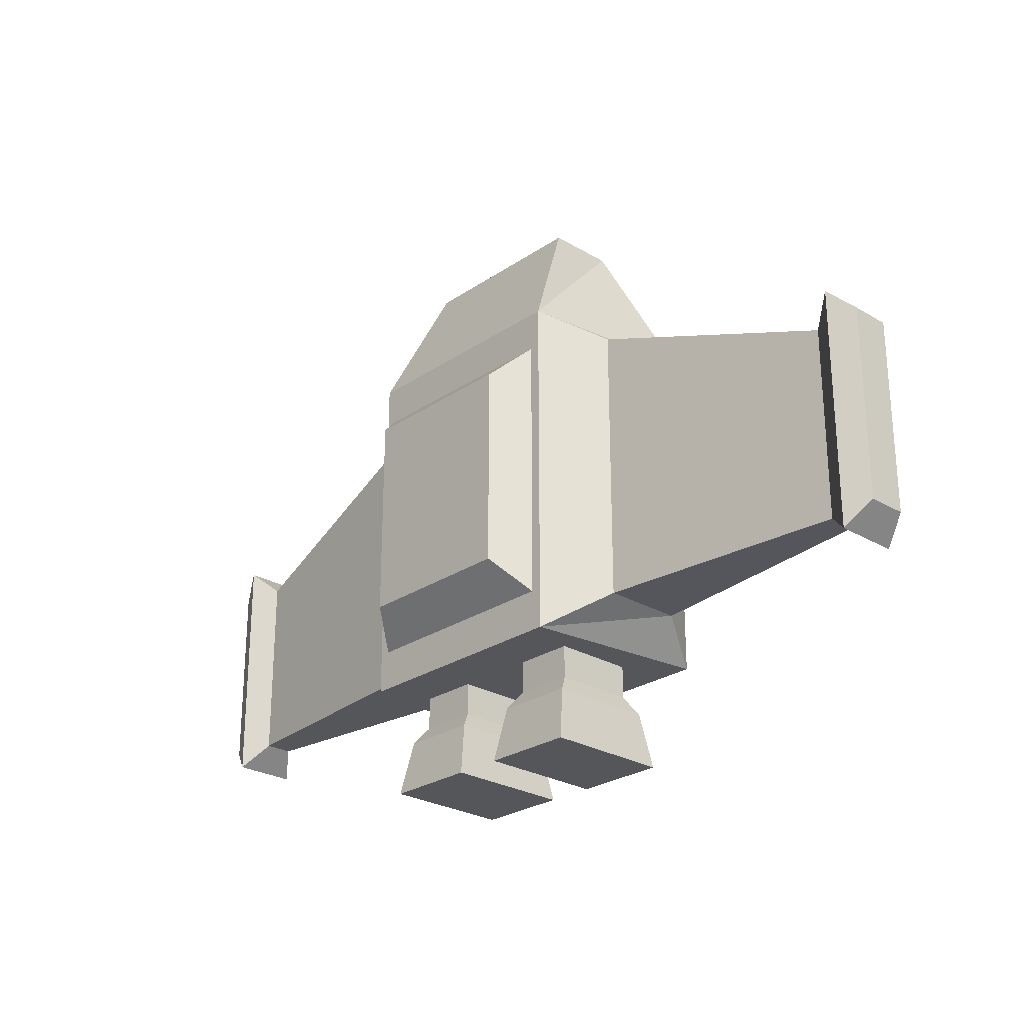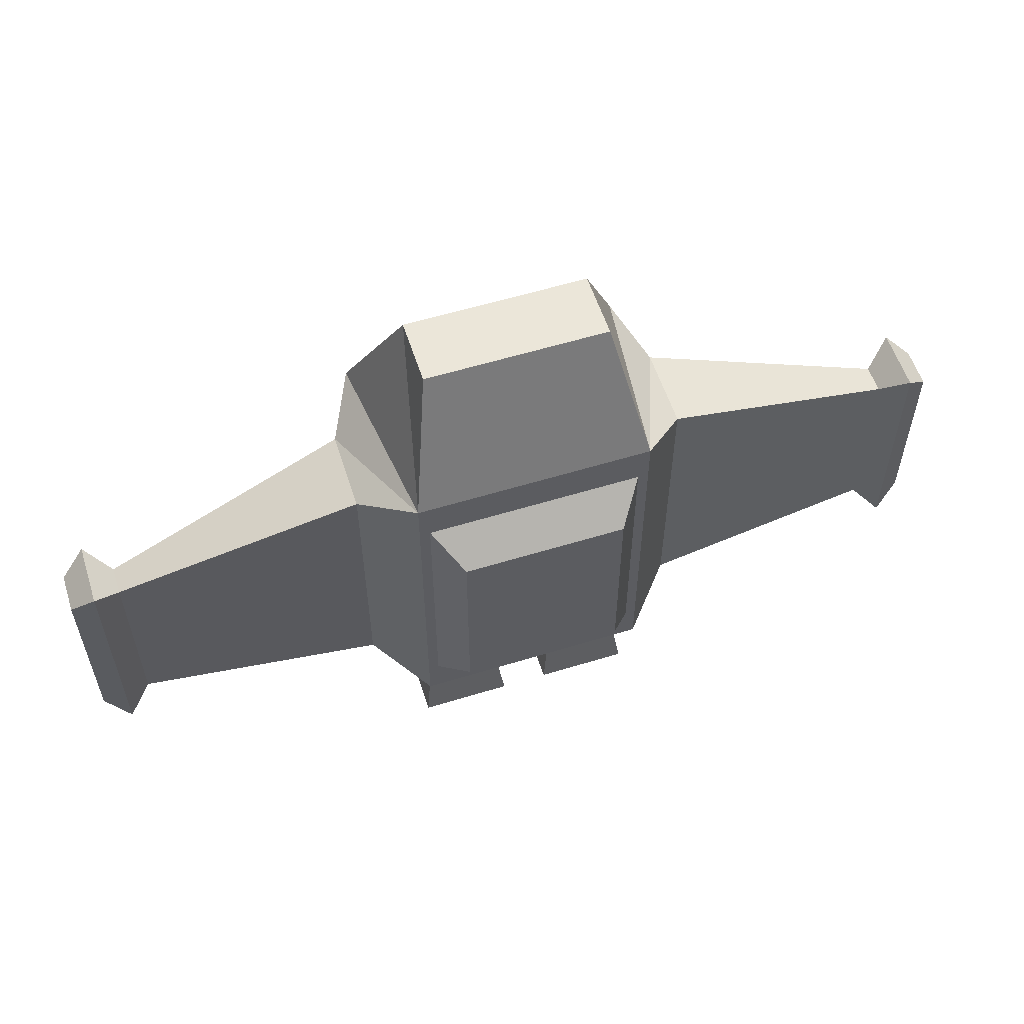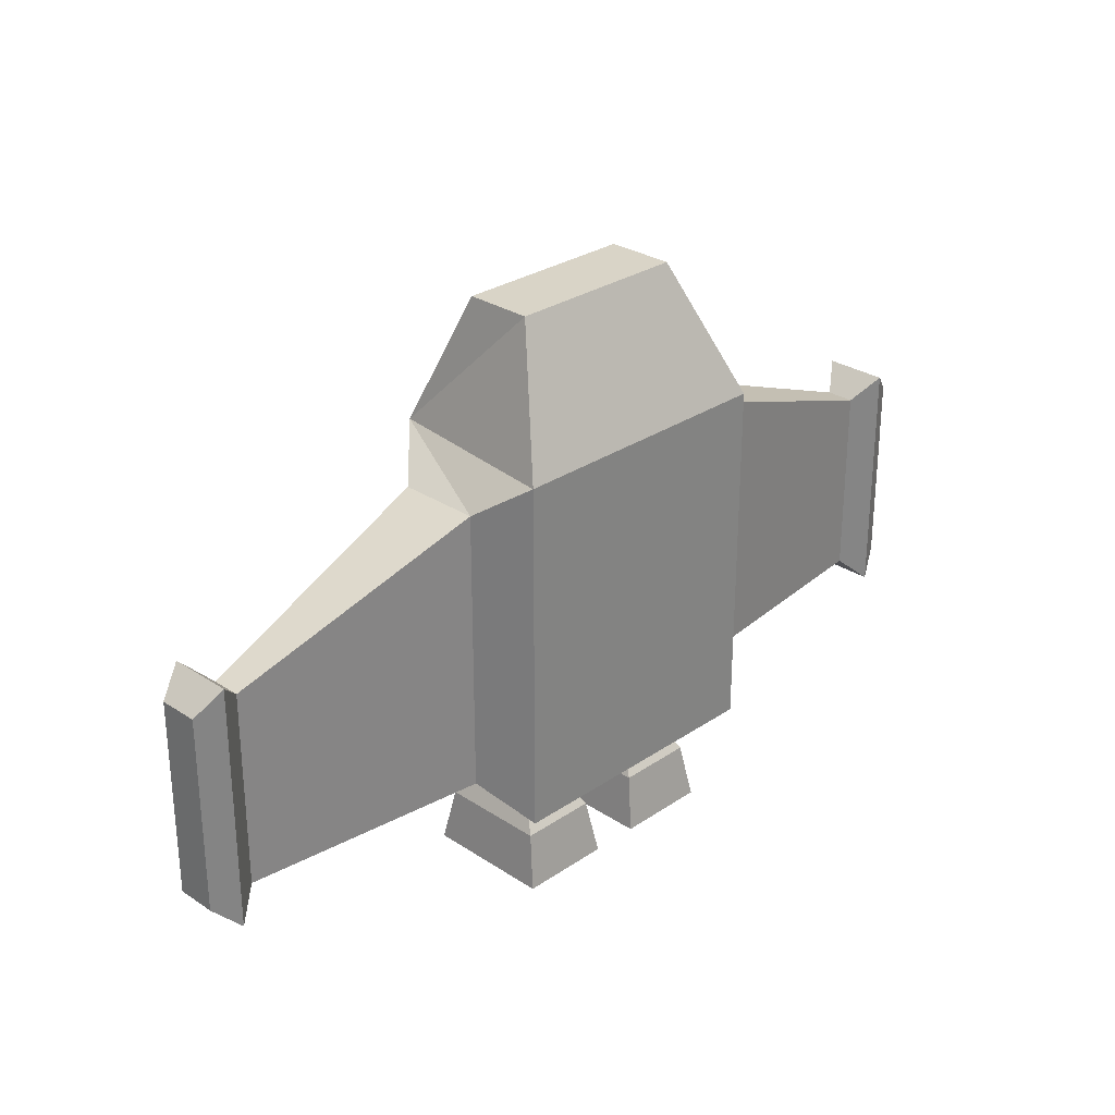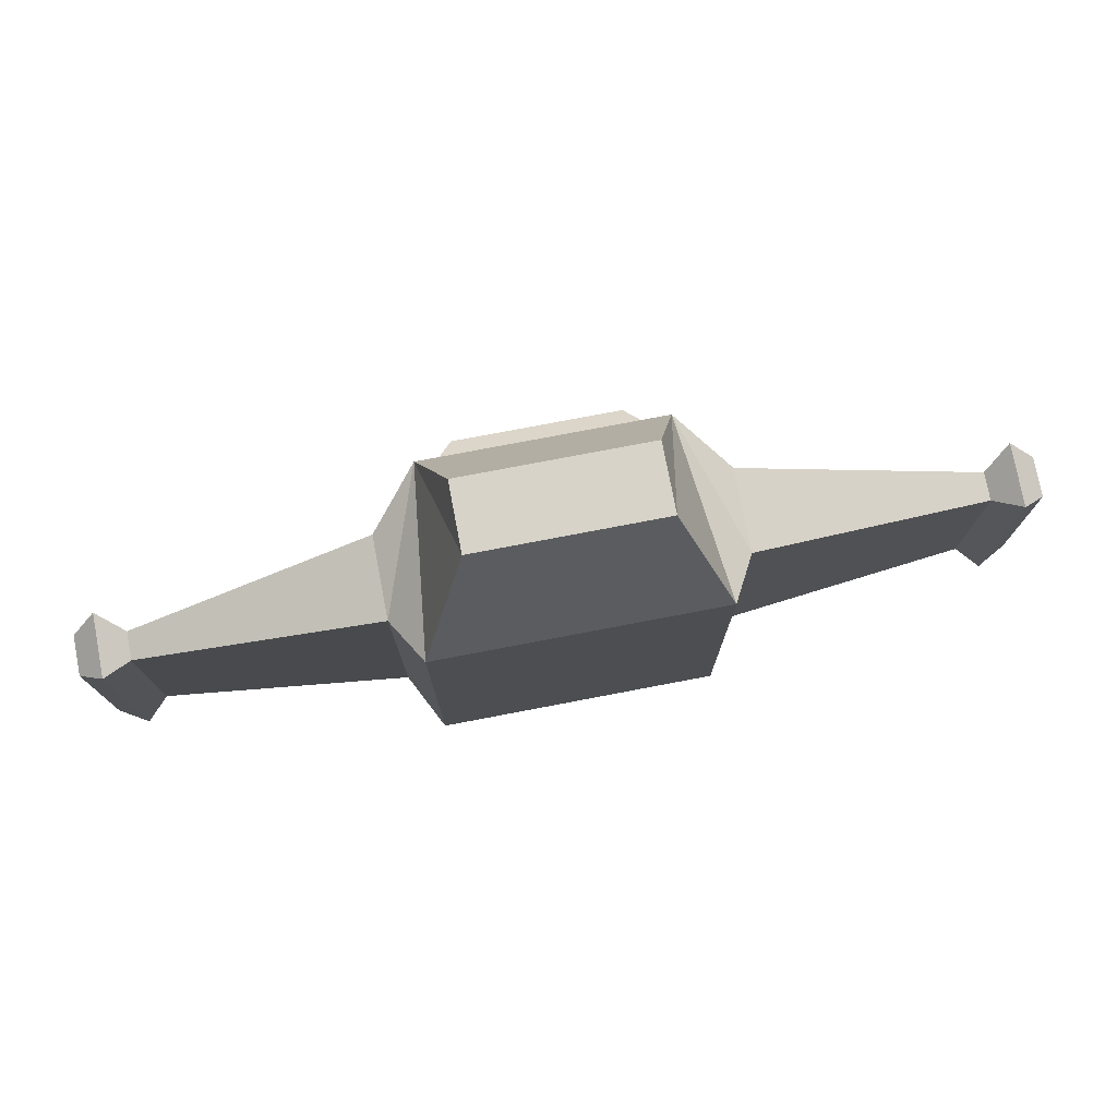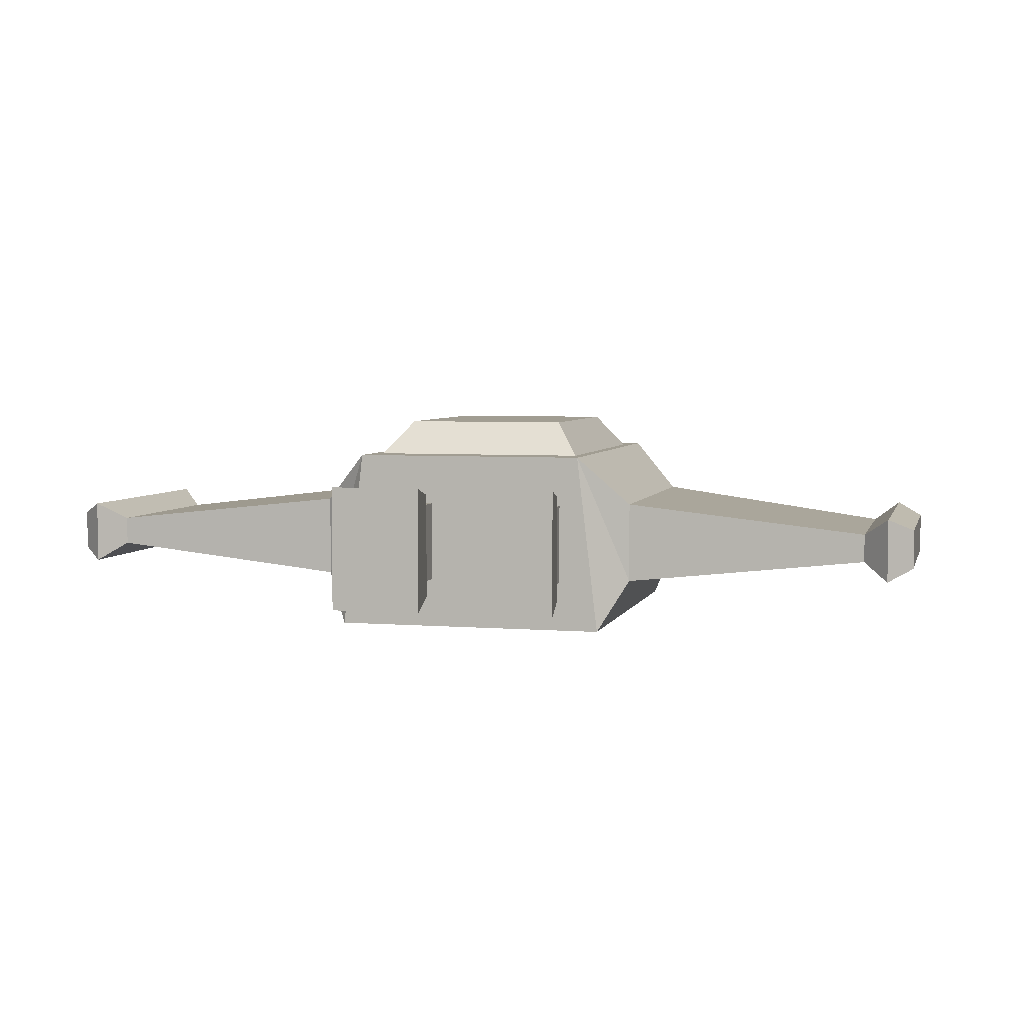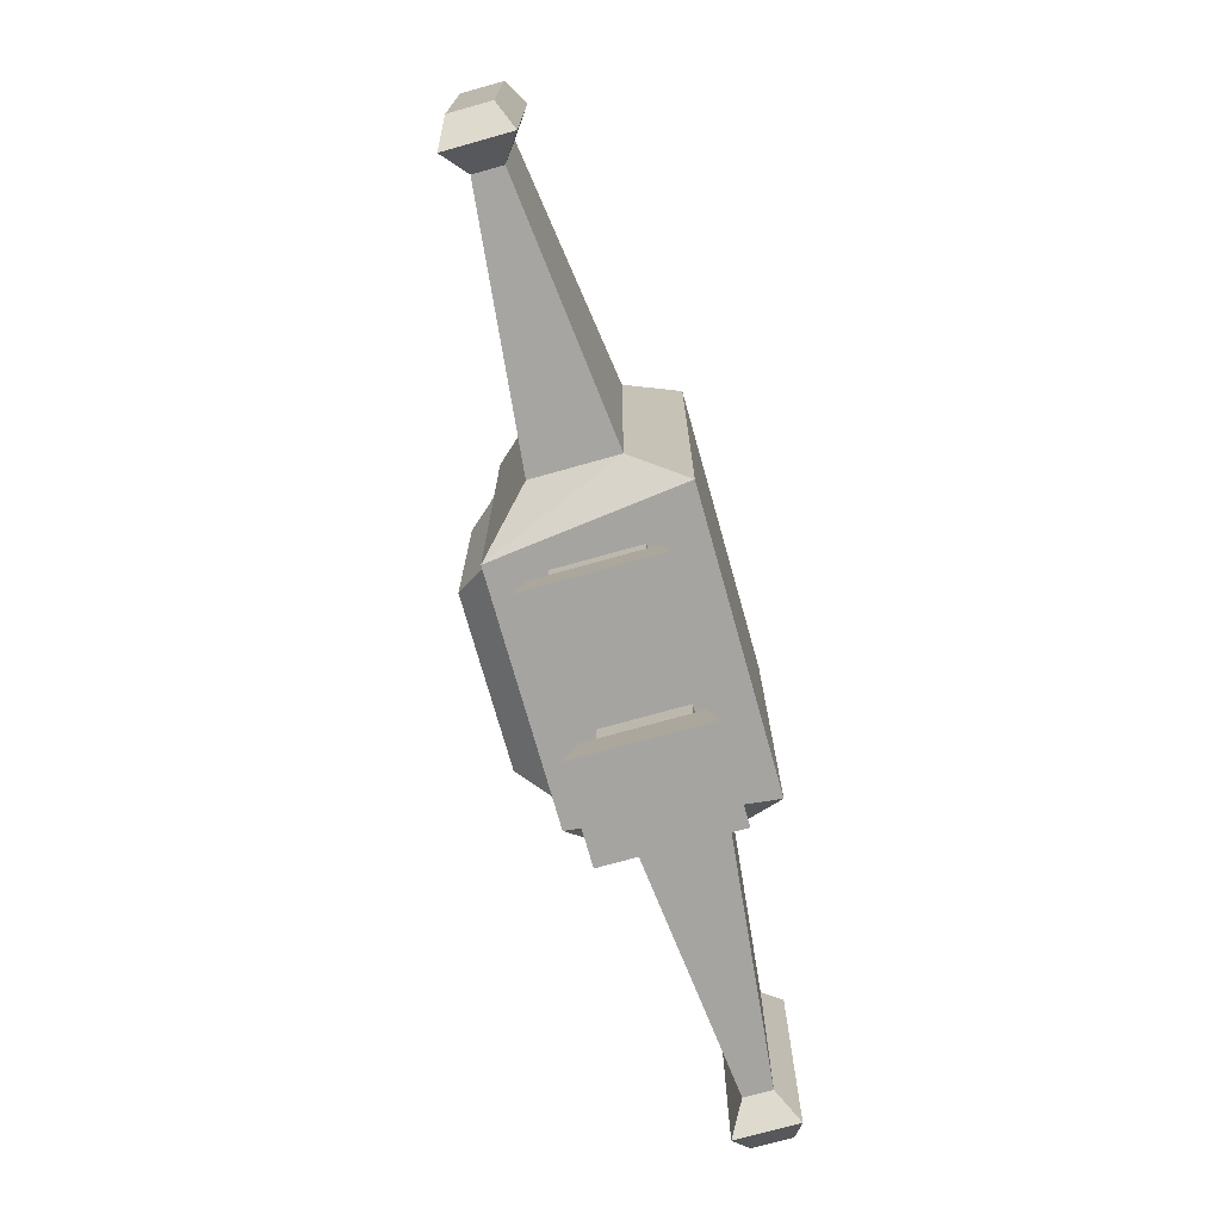
<metadata>
{"format":"obj","ext":"obj","renderer":"f3d","projection":"perspective","resolution":1024,"background":"white","views":[{"elev":-26.0,"azim":46.8,"up":"+Y"},{"elev":57.1,"azim":-17.8,"up":"+Y"},{"elev":28.6,"azim":134.6,"up":"+Y"},{"elev":76.6,"azim":169.2,"up":"+Y"},{"elev":4.7,"azim":14.3,"up":"+Z"},{"elev":-73.5,"azim":105.7,"up":"+Y"}]}
</metadata>
<code>
o Cube
v 0.8407 2.807 0.3075
v 0.8407 2.807 -0.3075
v 0.7525 -0.9448 1.157
v 1.543 -1.299 -0.3757
v 1.543 1.299 -0.3757
v 0.7525 0.9448 1.157
v 1.543 -1.299 0.3757
v 1.543 1.299 0.3757
v 0.9915 -1.245 0.841
v 0.9915 1.245 0.841
v 0 1.617 -0.841
v 0 -1.617 0.841
v 0 -1.617 -0.841
v 0 1.617 0.841
v 0 2.807 -0.3075
v 0 2.807 0.3075
v 0 -1.245 0.841
v 0 1.245 0.841
v 0 -0.9448 1.157
v 0 0.9448 1.157
v 1.088 1.617 0.841
v 1.288 1.617 -0.841
v 0.9157 -1.617 0.3742
v 0.9157 -1.617 -0.3742
v 3.8 0.5086 0.1304
v 3.8 0.5086 -0.1304
v 3.8 -1.284 0.1304
v 3.8 -1.284 -0.1304
v 4.258 0.5086 0.1814
v 4.258 0.5086 -0.1814
v 4.258 -1.284 0.1814
v 4.258 -1.284 -0.1814
v 4.029 0.7277 0.2939
v 4.029 0.7277 -0.2939
v 4.029 -1.503 -0.2939
v 4.029 -1.503 0.2939
v 1.088 -1.617 0.841
v 1.288 -1.617 -0.841
v 0.3723 -1.916 0.3742
v 0.3723 -1.617 -0.3742
v 0.3723 -1.617 0.3742
v 0.3723 -1.916 -0.3742
v 0.9157 -1.916 0.3742
v 0.9157 -1.916 -0.3742
v 0.2885 -2.074 0.4896
v 0.2885 -2.074 -0.4896
v 0.9994 -2.074 0.4896
v 0.9994 -2.074 -0.4896
v 0.2203 -2.572 0.5835
v 0.2203 -2.572 -0.5835
v 1.068 -2.572 0.5835
v 1.068 -2.572 -0.5835
v -0.8407 2.807 0.3075
v -0.8407 2.807 -0.3075
v -0.7525 -0.9448 1.157
v -1.543 -1.299 -0.3757
v -1.543 1.299 -0.3757
v -0.7525 0.9448 1.157
v -1.543 -1.299 0.3757
v -1.543 1.299 0.3757
v -0.9915 -1.245 0.841
v -0.9915 1.245 0.841
v -1.088 1.617 0.841
v -1.288 1.617 -0.841
v -0.9157 -1.617 0.3742
v -0.9157 -1.617 -0.3742
v -3.8 0.5086 0.1304
v -3.8 0.5086 -0.1304
v -3.8 -1.284 0.1304
v -3.8 -1.284 -0.1304
v -4.258 0.5086 0.1814
v -4.258 0.5086 -0.1814
v -4.258 -1.284 0.1814
v -4.258 -1.284 -0.1814
v -4.029 0.7277 0.2939
v -4.029 0.7277 -0.2939
v -4.029 -1.503 -0.2939
v -4.029 -1.503 0.2939
v -1.088 -1.617 0.841
v -1.288 -1.617 -0.841
v -0.3723 -1.916 0.3742
v -0.3723 -1.617 -0.3742
v -0.3723 -1.617 0.3742
v -0.3723 -1.916 -0.3742
v -0.9157 -1.916 0.3742
v -0.9157 -1.916 -0.3742
v -0.2885 -2.074 0.4896
v -0.2885 -2.074 -0.4896
v -0.9994 -2.074 0.4896
v -0.9994 -2.074 -0.4896
v -0.2203 -2.572 0.5835
v -0.2203 -2.572 -0.5835
v -1.068 -2.572 0.5835
v -1.068 -2.572 -0.5835
f 22 13 11
f 7 25 8
f 16 2 15
f 2 11 15
f 2 21 22
f 9 21 10
f 10 14 18
f 3 10 6
f 6 18 20
f 3 17 9
f 9 12 37
f 1 14 21
f 40 39 41
f 20 3 6
f 5 21 8
f 4 37 38
f 8 37 7
f 4 22 5
f 33 30 34
f 8 26 5
f 4 26 28
f 4 27 7
f 29 32 30
f 34 32 35
f 35 31 36
f 36 29 33
f 27 33 25
f 28 36 27
f 26 35 28
f 25 34 26
f 23 38 37
f 40 38 24
f 41 37 12
f 41 13 40
f 44 46 42
f 41 43 23
f 23 44 24
f 24 42 40
f 45 51 47
f 42 45 39
f 39 47 43
f 43 48 44
f 51 50 52
f 47 52 48
f 48 50 46
f 46 49 45
f 13 64 11
f 67 59 60
f 54 16 15
f 11 54 15
f 54 63 53
f 63 61 62
f 14 62 18
f 62 55 58
f 18 58 20
f 55 17 19
f 61 12 17
f 53 14 16
f 81 82 83
f 55 20 58
f 63 57 60
f 56 79 59
f 79 60 59
f 64 56 57
f 72 75 76
f 68 60 57
f 56 68 57
f 69 56 59
f 74 71 72
f 74 76 77
f 78 74 77
f 71 78 75
f 75 69 67
f 78 70 69
f 77 68 70
f 68 75 67
f 65 80 66
f 80 82 66
f 83 79 65
f 13 83 82
f 88 86 84
f 85 83 65
f 86 65 66
f 84 66 82
f 93 87 89
f 81 88 84
f 89 81 85
f 90 85 86
f 92 93 94
f 94 89 90
f 92 90 88
f 91 88 87
f 22 38 13
f 7 27 25
f 16 1 2
f 2 22 11
f 2 1 21
f 9 37 21
f 10 21 14
f 3 9 10
f 6 10 18
f 3 19 17
f 9 17 12
f 1 16 14
f 40 42 39
f 20 19 3
f 5 22 21
f 4 7 37
f 8 21 37
f 4 38 22
f 33 29 30
f 8 25 26
f 4 5 26
f 4 28 27
f 29 31 32
f 34 30 32
f 35 32 31
f 36 31 29
f 27 36 33
f 28 35 36
f 26 34 35
f 25 33 34
f 23 24 38
f 40 13 38
f 41 23 37
f 41 12 13
f 44 48 46
f 41 39 43
f 23 43 44
f 24 44 42
f 45 49 51
f 42 46 45
f 39 45 47
f 43 47 48
f 51 49 50
f 47 51 52
f 48 52 50
f 46 50 49
f 13 80 64
f 67 69 59
f 54 53 16
f 11 64 54
f 54 64 63
f 63 79 61
f 14 63 62
f 62 61 55
f 18 62 58
f 55 61 17
f 61 79 12
f 53 63 14
f 81 84 82
f 55 19 20
f 63 64 57
f 56 80 79
f 79 63 60
f 64 80 56
f 72 71 75
f 68 67 60
f 56 70 68
f 69 70 56
f 74 73 71
f 74 72 76
f 78 73 74
f 71 73 78
f 75 78 69
f 78 77 70
f 77 76 68
f 68 76 75
f 65 79 80
f 80 13 82
f 83 12 79
f 13 12 83
f 88 90 86
f 85 81 83
f 86 85 65
f 84 86 66
f 93 91 87
f 81 87 88
f 89 87 81
f 90 89 85
f 92 91 93
f 94 93 89
f 92 94 90
f 91 92 88

</code>
